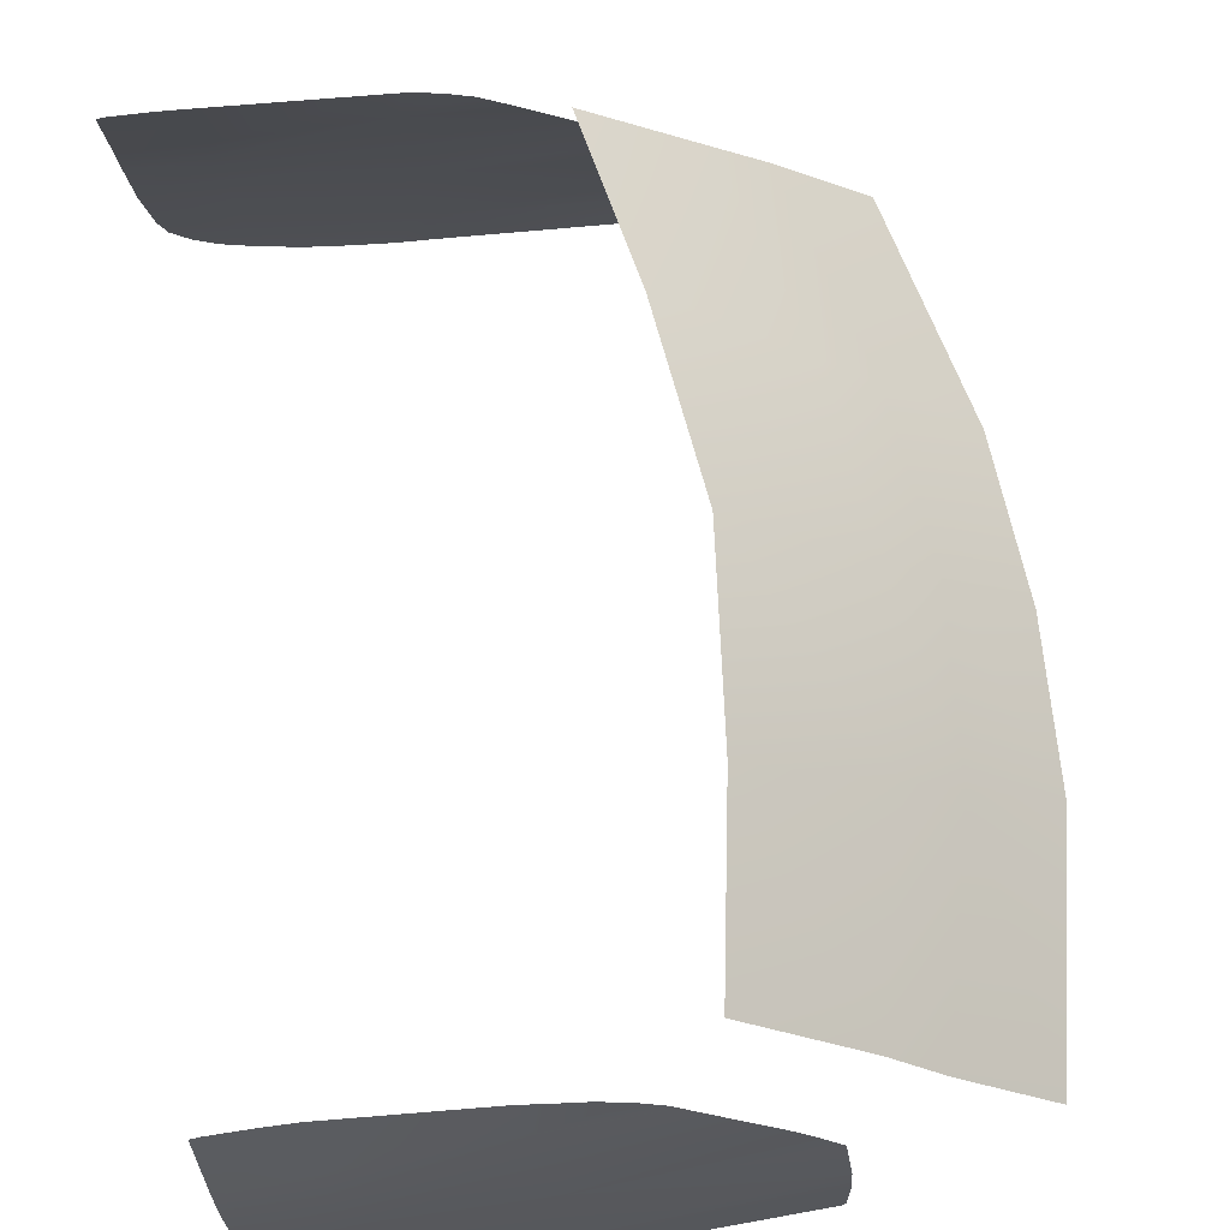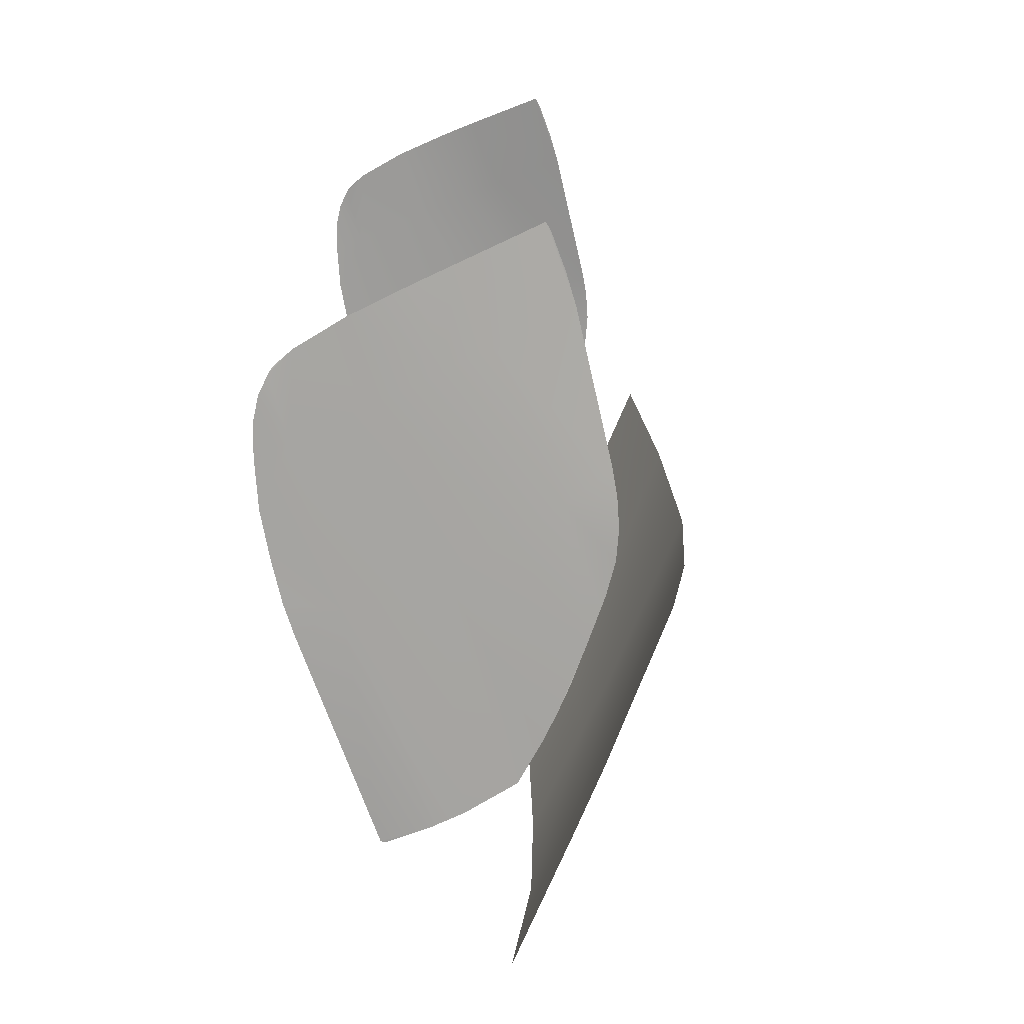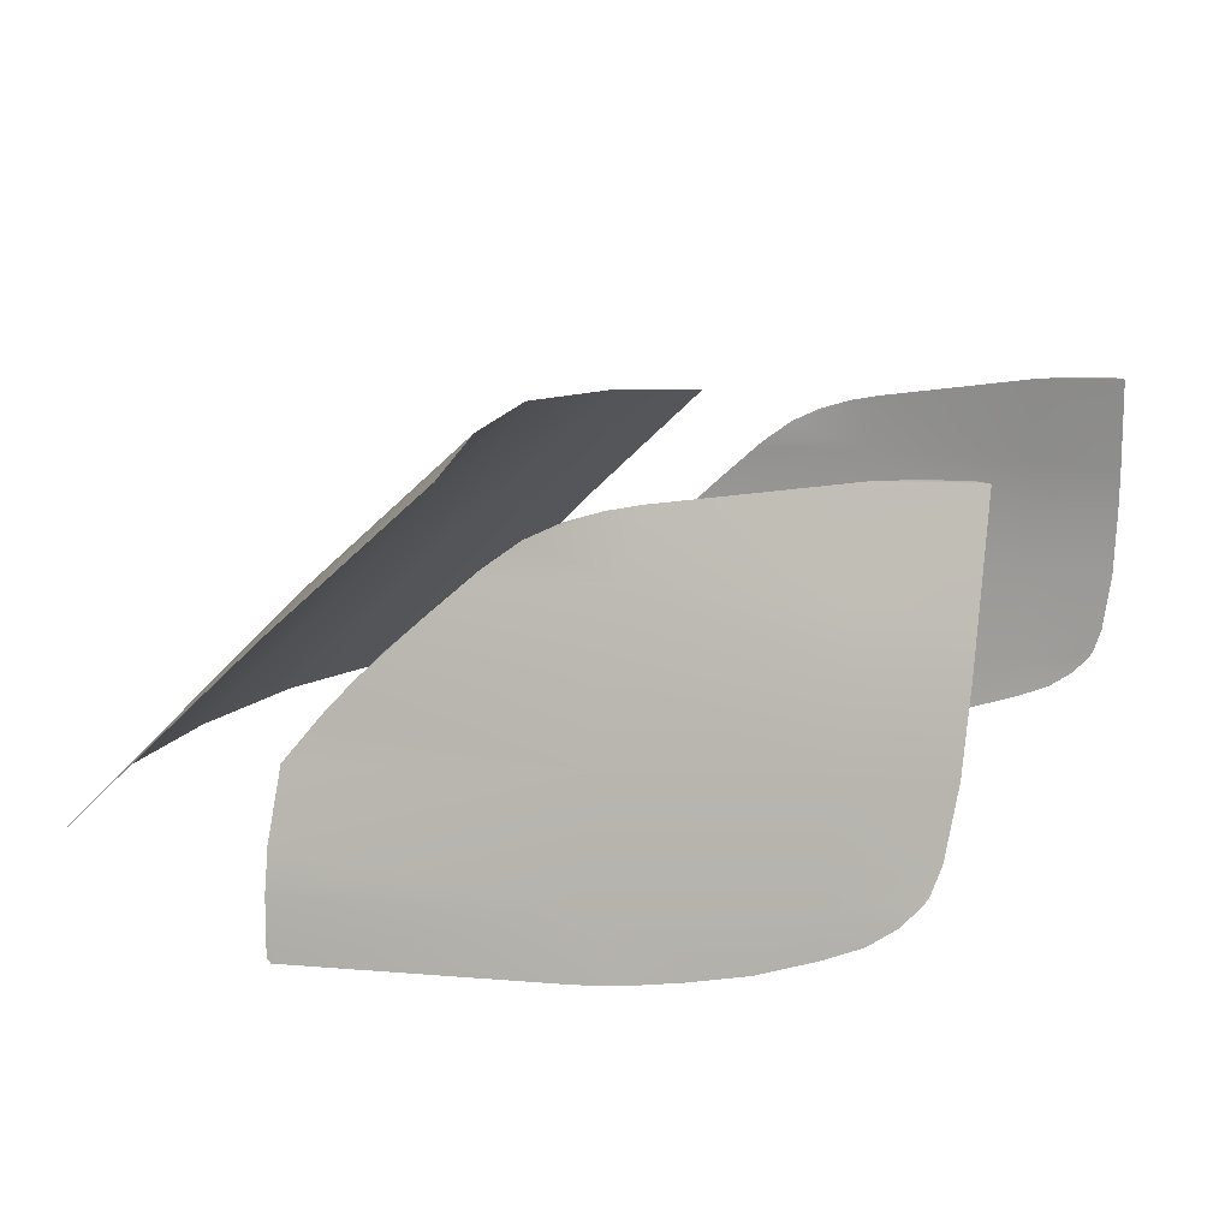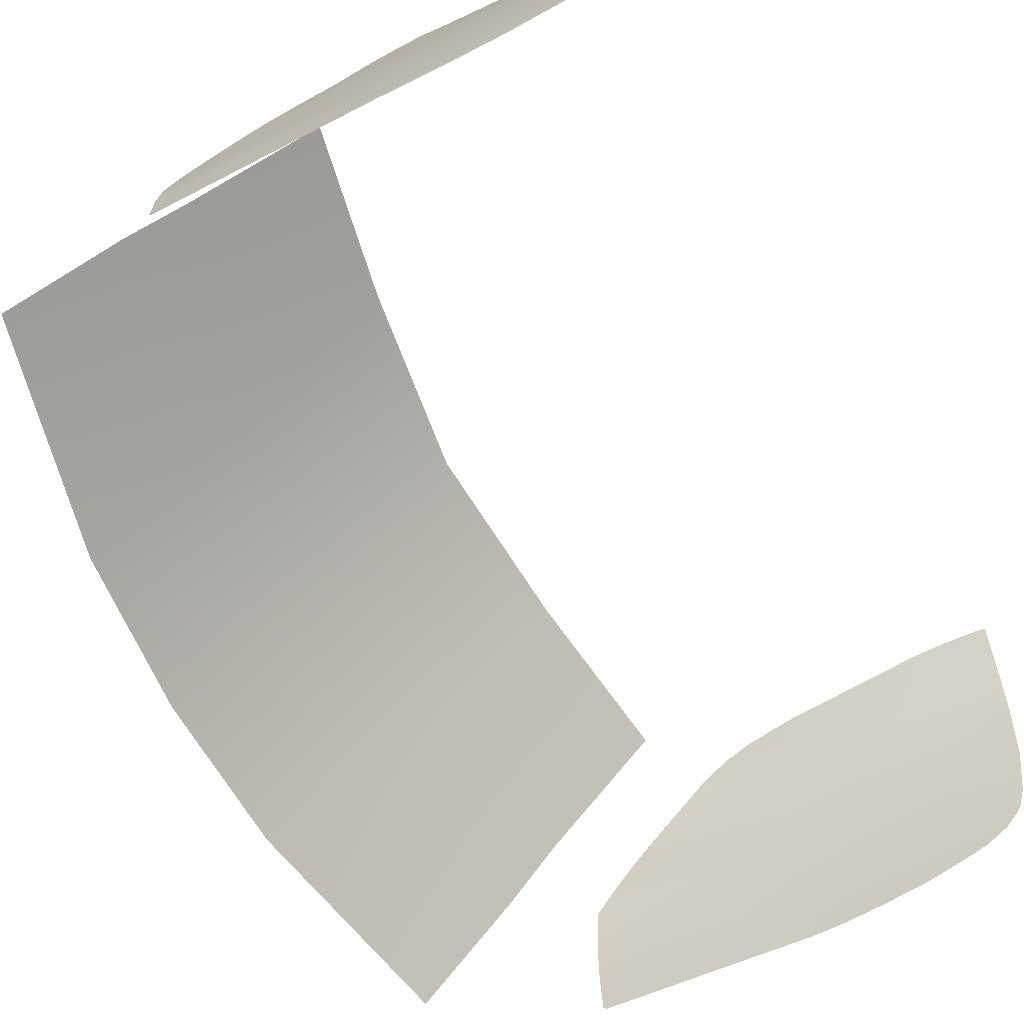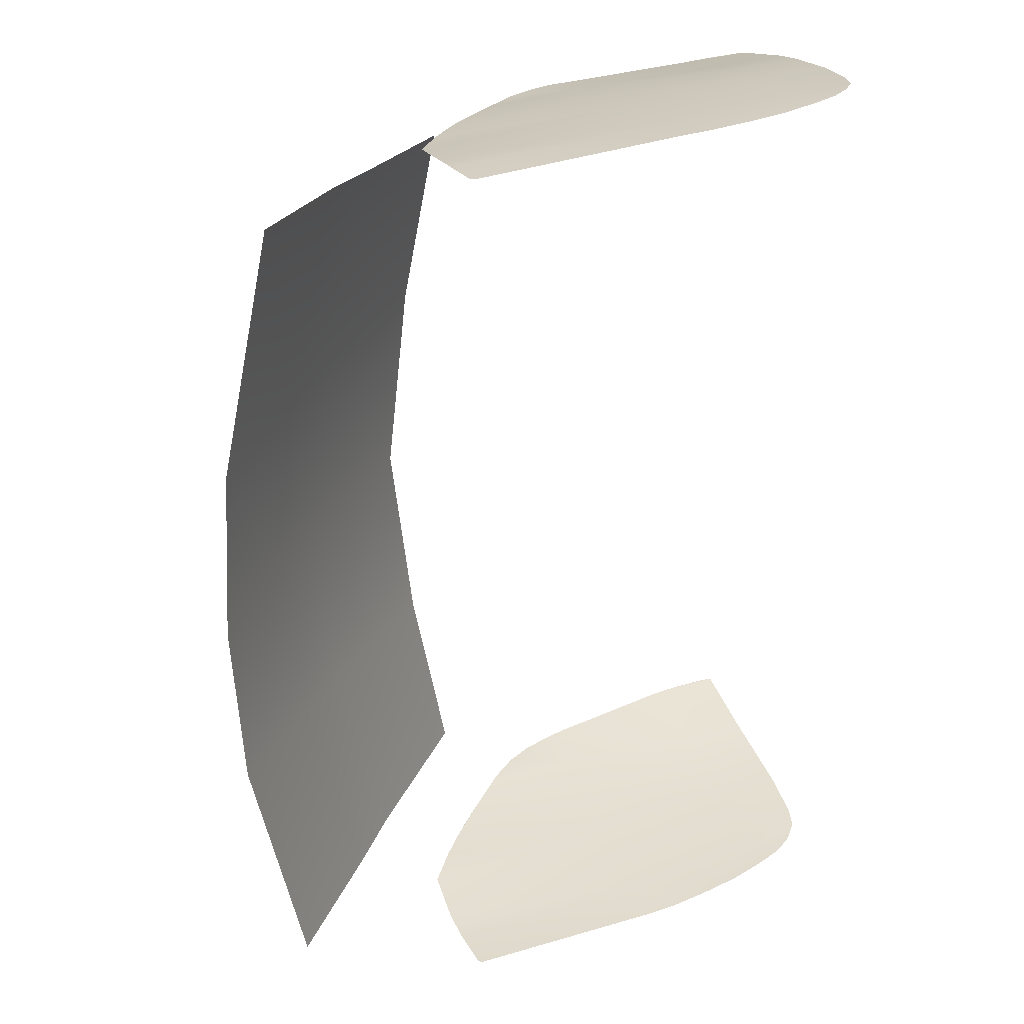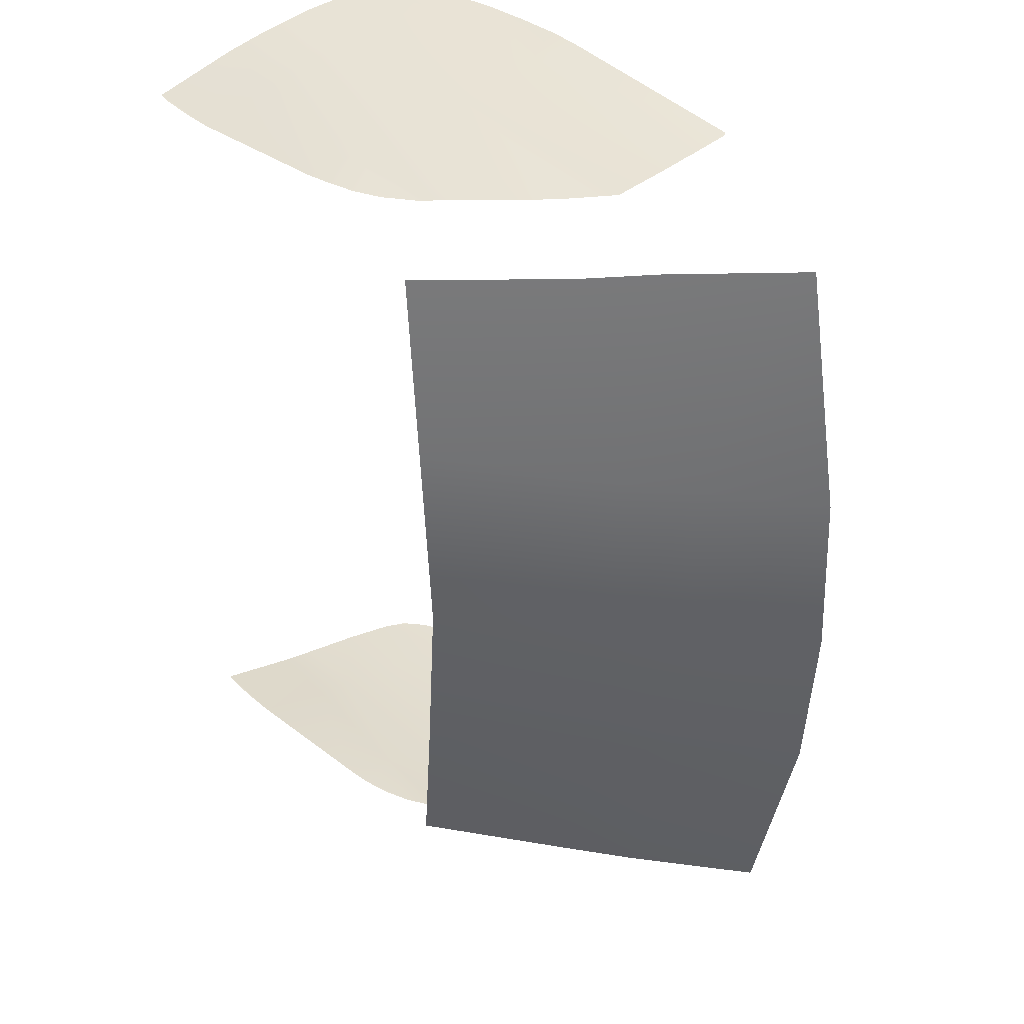
<metadata>
{"format":"obj","ext":"obj","renderer":"f3d","projection":"perspective","resolution":1024,"background":"white","views":[{"elev":66.3,"azim":-8.4,"up":"+Z"},{"elev":-72.2,"azim":-69.6,"up":"+Y"},{"elev":9.2,"azim":-164.7,"up":"+Z"},{"elev":-62.8,"azim":-154.6,"up":"+Z"},{"elev":29.5,"azim":155.4,"up":"+Y"},{"elev":40.7,"azim":49.5,"up":"+Y"}]}
</metadata>
<code>
v  -0.5553 -0.6903 1.058
v  -0.4589 -0.3237 1.054
v  -0.7076 -0.3433 1.272
v  -0.7626 -0.6634 1.247
v  -0.5952 -0.7844 0.8307
v  -0.6068 -0.7676 0.925
v  -0.9852 -0.7819 0.9398
v  -0.9851 -0.8036 0.7806
v  -0.5941 -0.7892 0.7894
v  -0.5933 -0.7908 0.7735
v  -1.387 -0.8007 0.8633
v  -1.374 -0.8049 0.8259
v  -1.366 -0.8066 0.8166
v  -1.26 -0.8058 0.8065
v  -1.268 -0.7869 0.9496
v  -1.403 -0.7903 0.9545
v  -0.1963 -0.3006 0.801
v  -0.1788 0 0.801
v  -0.3349 0 0.9612
v  -0.3632 -0.3169 0.9612
v  -1.343 -0.8087 0.7917
v  -1.255 -0.8101 0.7484
v  -1.305 -0.8098 0.7671
v  -0.4597 -0.7073 0.9651
v  -0.8914 -0.7364 1.193
v  -0.9389 -0.7346 1.215
v  -0.9878 -0.7334 1.229
v  -1.031 -0.7306 1.237
v  -1.009 -0.7477 1.149
v  -0.8436 -0.739 1.159
v  -0.6714 0 1.283
v  -0.4249 0 1.053
v  -0.9726 -0.8103 0.6996
v  -0.6016 -0.7962 0.6927
v  -0.5958 -0.7953 0.6981
v  -1.415 -0.7615 1.126
v  -1.279 -0.7549 1.133
v  -1.285 -0.7228 1.27
v  -1.341 -0.7232 1.274
v  -1.404 -0.724 1.274
v  -1.421 -0.7244 1.272
v  -0.2866 -0.7267 0.7965
v  -1.178 -0.8103 0.7256
v  -1.101 -0.8105 0.712
v  -1.028 -0.8106 0.7024
v  -1.412 -0.7738 1.062
v  -1.275 -0.7723 1.06
v  -0.9853 -0.7662 1.055
v  -0.6902 -0.758 1.021
v  -0.73 -0.7541 1.06
v  -0.7828 -0.7472 1.106
v  -0.8292 -0.7408 1.146
v  -0.6555 -0.7618 0.9836
v  -0.5553 0.6903 1.058
v  -0.7626 0.6634 1.247
v  -0.7076 0.3433 1.272
v  -0.4589 0.3237 1.054
v  -0.5941 0.7892 0.7894
v  -0.5933 0.7908 0.7735
v  -0.9851 0.8036 0.7806
v  -0.9852 0.7819 0.9398
v  -0.6068 0.7676 0.925
v  -0.5952 0.7844 0.8307
v  -1.366 0.8066 0.8166
v  -1.374 0.8049 0.8259
v  -1.387 0.8007 0.8633
v  -1.26 0.8058 0.8065
v  -1.268 0.7869 0.9496
v  -1.403 0.7903 0.9545
v  -0.1963 0.3006 0.801
v  -0.3632 0.3169 0.9612
v  -1.343 0.8087 0.7917
v  -1.255 0.8101 0.7484
v  -1.305 0.8098 0.7671
v  -0.4597 0.7073 0.9651
v  -1.009 0.7477 1.149
v  -1.031 0.7306 1.237
v  -0.9878 0.7334 1.229
v  -0.9389 0.7346 1.215
v  -0.8914 0.7364 1.193
v  -0.8436 0.739 1.159
v  -0.5958 0.7953 0.6981
v  -0.6016 0.7962 0.6927
v  -0.9726 0.8103 0.6996
v  -1.404 0.724 1.274
v  -1.341 0.7232 1.274
v  -1.285 0.7228 1.27
v  -1.421 0.7244 1.272
v  -1.415 0.7615 1.126
v  -1.279 0.7549 1.133
v  -0.2866 0.7267 0.7965
v  -1.028 0.8106 0.7024
v  -1.101 0.8105 0.712
v  -1.178 0.8103 0.7256
v  -1.275 0.7723 1.06
v  -1.412 0.7738 1.062
v  -0.9853 0.7662 1.055
v  -0.8292 0.7408 1.146
v  -0.7828 0.7472 1.106
v  -0.73 0.7541 1.06
v  -0.6902 0.758 1.021
v  -0.6555 0.7618 0.9836
g windows
f -102 -101 -100
f -100 -99 -102
f -98 -97 -96
f -98 -96 -95
f -94 -98 -95
f -94 -95 -93
f -92 -91 -90
f -92 -90 -89
f -92 -89 -88
f -87 -92 -88
f -86 -85 -84
f -84 -83 -86
f -89 -90 -82
f -81 -89 -82
f -80 -81 -82
f -79 -83 -101
f -101 -102 -79
f -78 -77 -76
f -76 -75 -74
f -78 -76 -74
f -73 -78 -74
f -72 -100 -101
f -101 -71 -72
f -95 -70 -69
f -93 -95 -69
f -93 -69 -68
f -67 -66 -65
f -65 -64 -63
f -65 -63 -62
f -67 -65 -62
f -71 -101 -83
f -83 -84 -71
f -61 -86 -83
f -83 -79 -61
f -60 -59 -58
f -58 -70 -95
f -60 -58 -95
f -60 -95 -89
f -81 -60 -89
f -89 -95 -96
f -96 -88 -89
f -75 -65 -66
f -66 -74 -75
f -67 -57 -56
f -56 -66 -67
f -56 -55 -74
f -74 -66 -56
f -54 -53 -52
f -55 -54 -52
f -74 -55 -52
f -74 -52 -51
f -74 -51 -73
f -54 -55 -96
f -50 -54 -96
f -97 -50 -96
f -55 -56 -88
f -88 -96 -55
f -56 -57 -87
f -87 -88 -56
f -49 -48 -47
f -47 -46 -49
f -45 -44 -43
f -42 -41 -40
f -43 -42 -40
f -45 -43 -40
f -39 -38 -37
f -36 -39 -37
f -35 -36 -37
f -34 -35 -37
f -33 -32 -84
f -84 -85 -33
f -31 -39 -36
f -31 -36 -30
f -29 -31 -30
f -28 -49 -46
f -46 -32 -28
f -27 -26 -25
f -25 -24 -23
f -27 -25 -23
f -22 -27 -23
f -72 -71 -46
f -46 -47 -72
f -44 -21 -20
f -20 -19 -43
f -44 -20 -43
f -18 -17 -16
f -15 -18 -16
f -14 -15 -16
f -14 -16 -13
f -71 -84 -32
f -32 -46 -71
f -12 -28 -32
f -32 -33 -12
f -43 -19 -11
f -11 -10 -9
f -43 -11 -9
f -36 -43 -9
f -30 -36 -9
f -36 -35 -42
f -42 -43 -36
f -26 -27 -13
f -13 -16 -26
f -14 -13 -8
f -8 -7 -14
f -8 -13 -27
f -27 -6 -8
f -27 -22 -5
f -27 -5 -4
f -4 -3 -2
f -4 -2 -6
f -27 -4 -6
f -42 -6 -2
f -42 -2 -1
f -41 -42 -1
f -6 -42 -35
f -35 -8 -6
f -8 -35 -34
f -34 -7 -8

</code>
